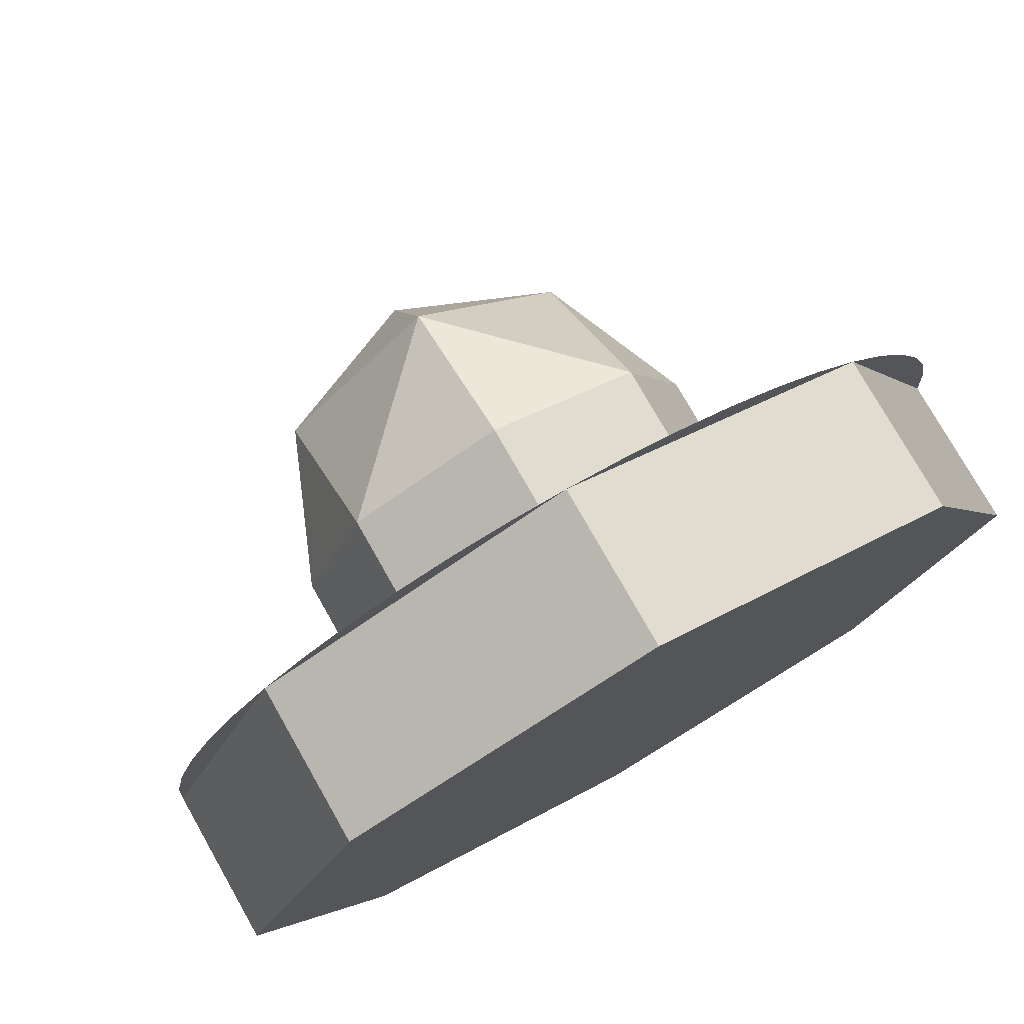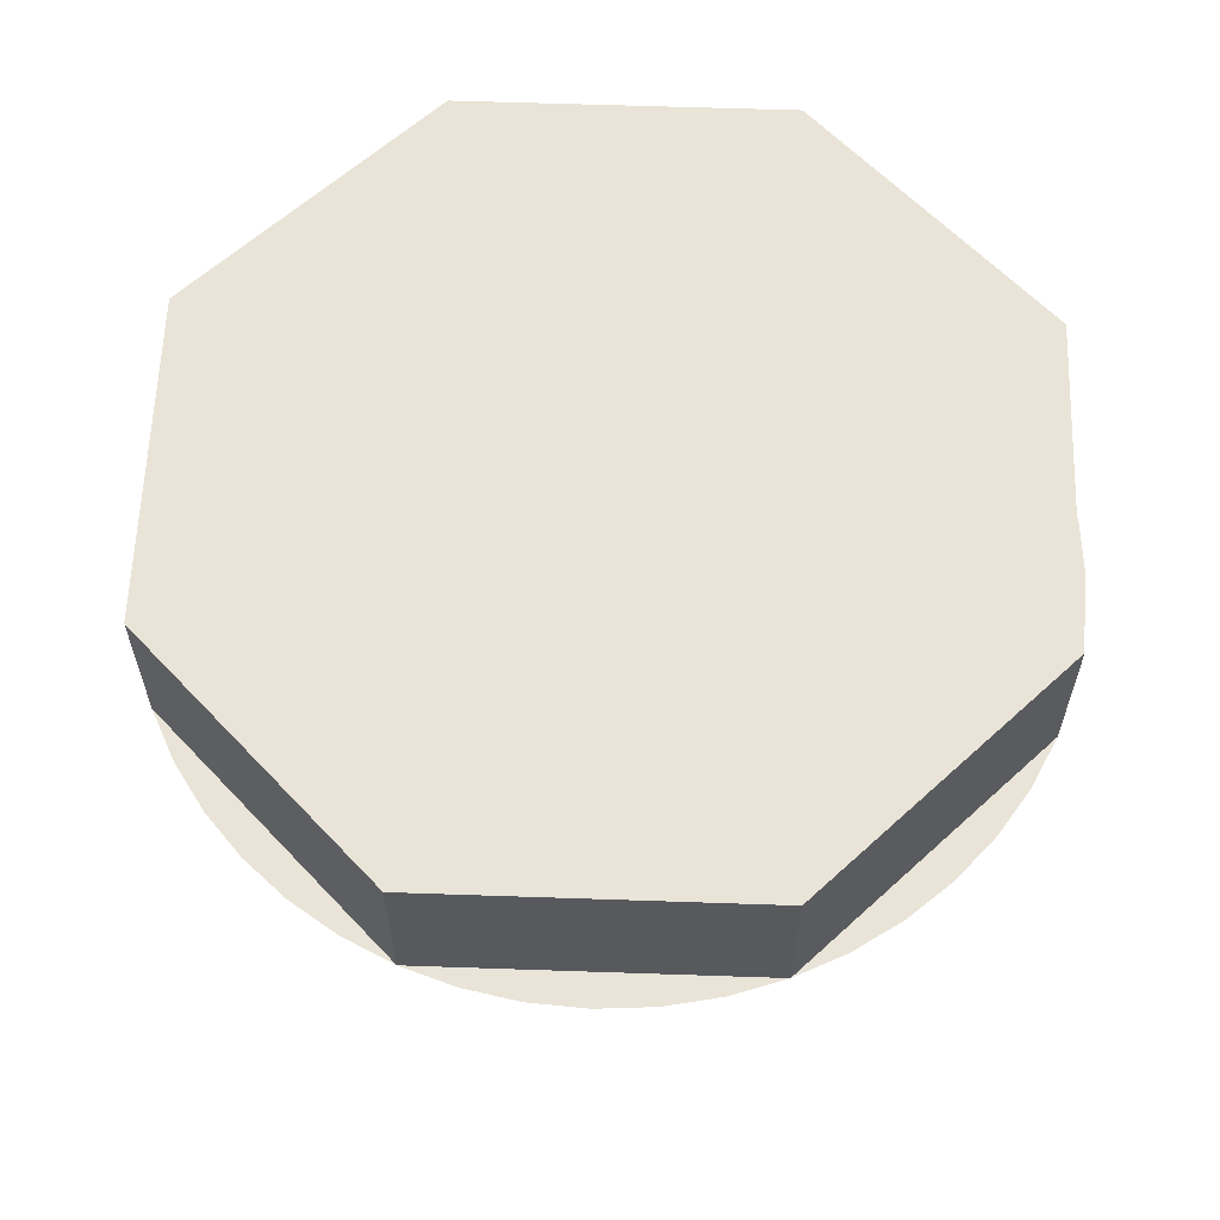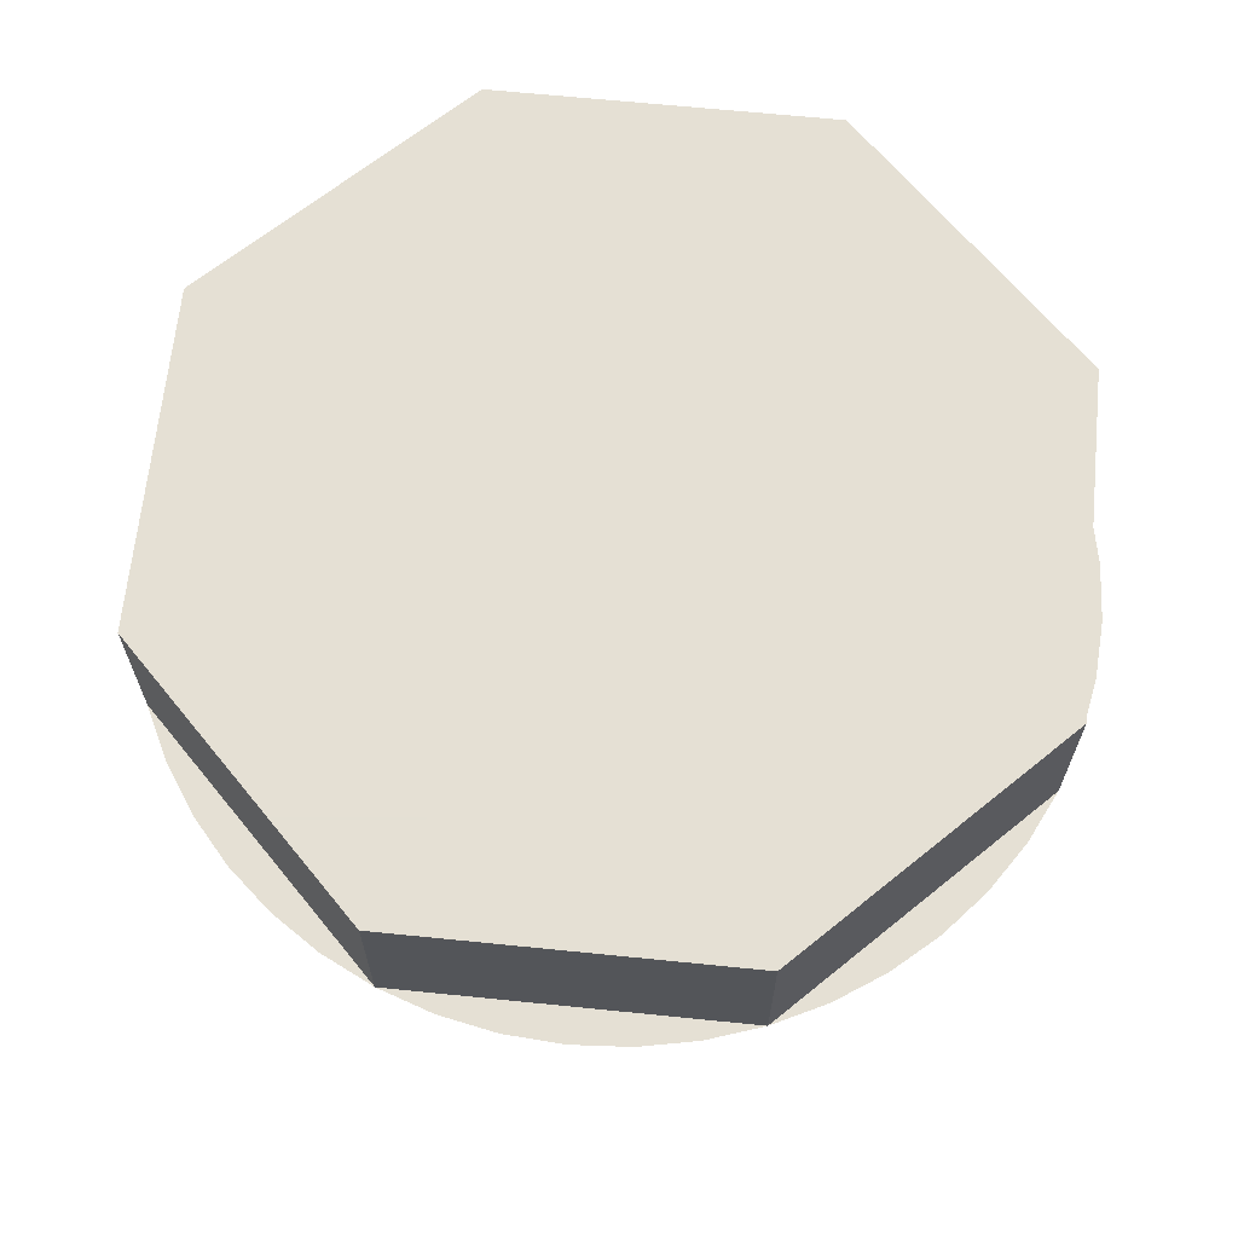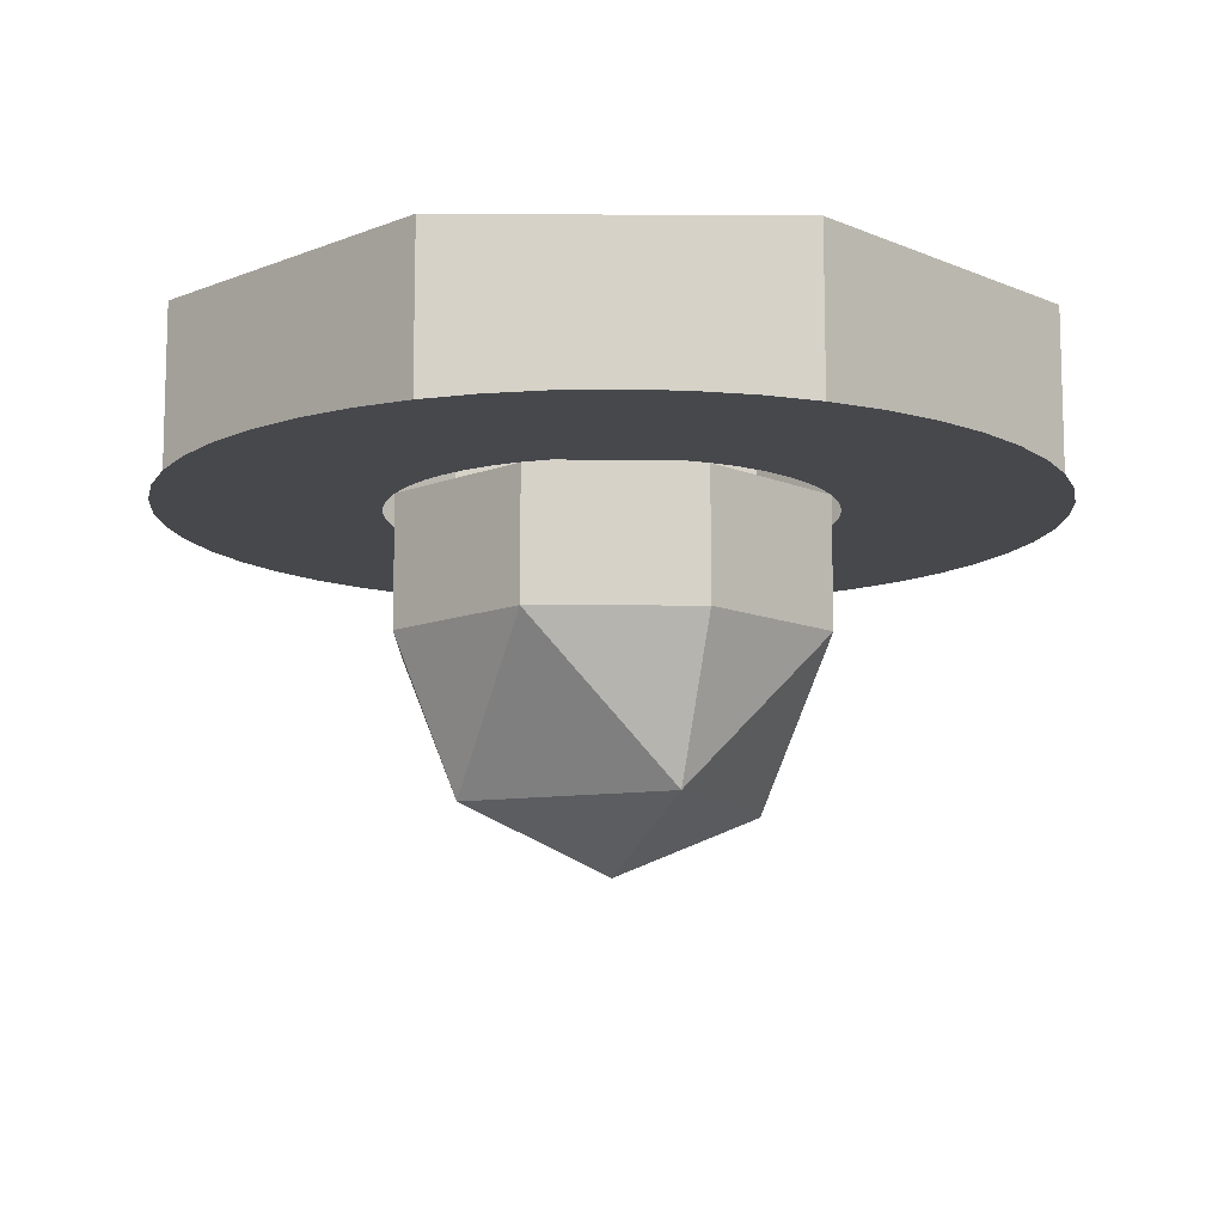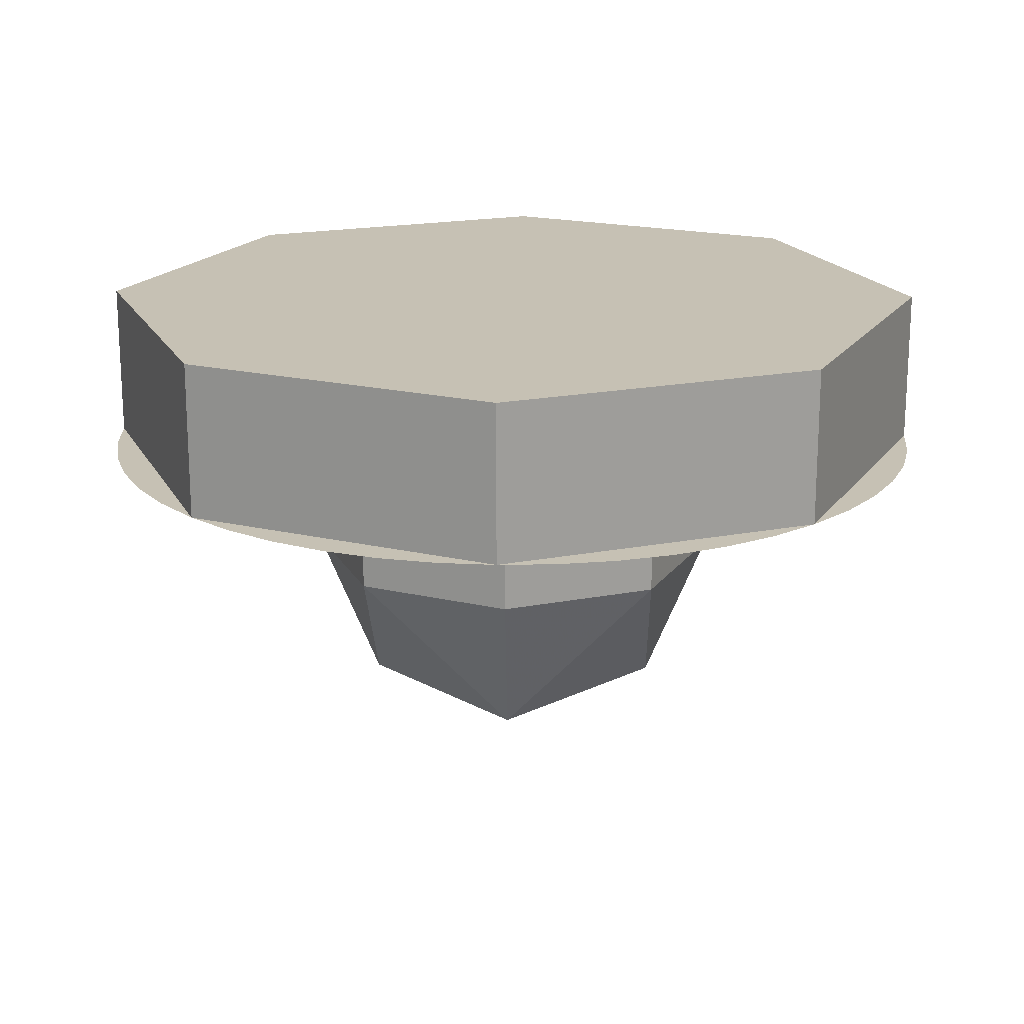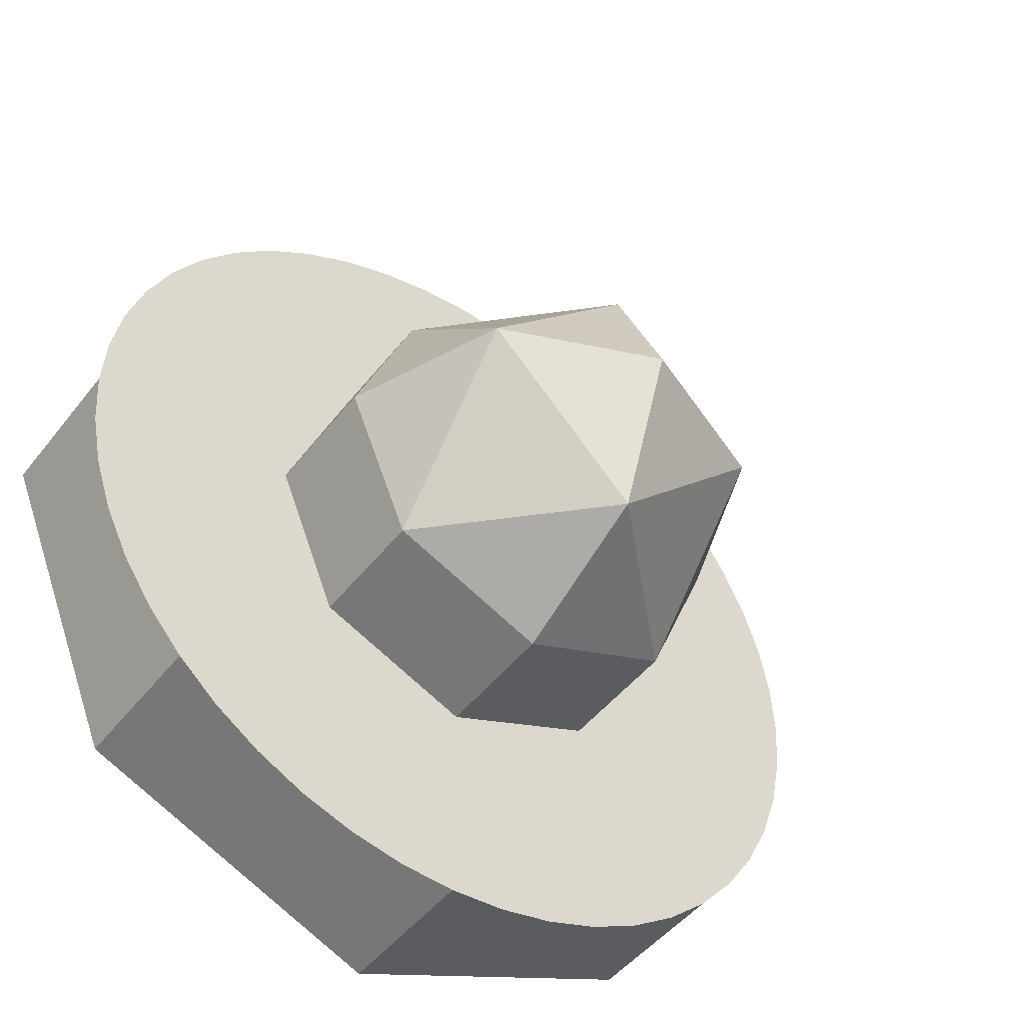
<metadata>
{"format":"obj","ext":"obj","renderer":"f3d","projection":"perspective","resolution":1024,"background":"white","views":[{"elev":76.8,"azim":150.4,"up":"+Z"},{"elev":61.0,"azim":-65.5,"up":"+Y"},{"elev":65.9,"azim":73.3,"up":"+Y"},{"elev":-11.2,"azim":66.6,"up":"+Y"},{"elev":18.6,"azim":-178.1,"up":"+Y"},{"elev":-47.4,"azim":-35.9,"up":"+Z"}]}
</metadata>
<code>
v 0.4 0.1177 0
v 0.3966 0.1177 0.0522
v 0.1983 0.1177 0.0261
v 0.2 0.1177 0
v 0.3966 0.1177 0.0522
v 0.3864 0.1177 0.1035
v 0.1932 0.1177 0.05176
v 0.1983 0.1177 0.0261
v 0.3864 0.1177 0.1035
v 0.3696 0.1177 0.1531
v 0.1848 0.1177 0.07654
v 0.1932 0.1177 0.05176
v 0.3696 0.1177 0.1531
v 0.3464 0.1177 0.2
v 0.1732 0.1177 0.1
v 0.1848 0.1177 0.07654
v 0.3464 0.1177 0.2
v 0.3174 0.1177 0.2435
v 0.1587 0.1177 0.1218
v 0.1732 0.1177 0.1
v 0.3174 0.1177 0.2435
v 0.2828 0.1177 0.2828
v 0.1414 0.1177 0.1414
v 0.1587 0.1177 0.1218
v 0.2828 0.1177 0.2828
v 0.2435 0.1177 0.3174
v 0.1218 0.1177 0.1587
v 0.1414 0.1177 0.1414
v 0.2435 0.1177 0.3174
v 0.2 0.1177 0.3464
v 0.1 0.1177 0.1732
v 0.1218 0.1177 0.1587
v 0.2 0.1177 0.3464
v 0.1531 0.1177 0.3696
v 0.07654 0.1177 0.1848
v 0.1 0.1177 0.1732
v 0.1531 0.1177 0.3696
v 0.1035 0.1177 0.3864
v 0.05176 0.1177 0.1932
v 0.07654 0.1177 0.1848
v 0.1035 0.1177 0.3864
v 0.0522 0.1177 0.3966
v 0.0261 0.1177 0.1983
v 0.05176 0.1177 0.1932
v 0.0522 0.1177 0.3966
v 0 0.1177 0.4
v 0 0.1177 0.2
v 0.0261 0.1177 0.1983
v 0 0.1177 0.4
v -0.0522 0.1177 0.3966
v -0.0261 0.1177 0.1983
v 0 0.1177 0.2
v -0.0522 0.1177 0.3966
v -0.1035 0.1177 0.3864
v -0.05176 0.1177 0.1932
v -0.0261 0.1177 0.1983
v -0.1035 0.1177 0.3864
v -0.1531 0.1177 0.3696
v -0.07654 0.1177 0.1848
v -0.05176 0.1177 0.1932
v -0.1531 0.1177 0.3696
v -0.2 0.1177 0.3464
v -0.1 0.1177 0.1732
v -0.07654 0.1177 0.1848
v -0.2 0.1177 0.3464
v -0.2435 0.1177 0.3174
v -0.1218 0.1177 0.1587
v -0.1 0.1177 0.1732
v -0.2435 0.1177 0.3174
v -0.2828 0.1177 0.2828
v -0.1414 0.1177 0.1414
v -0.1218 0.1177 0.1587
v -0.2828 0.1177 0.2828
v -0.3174 0.1177 0.2435
v -0.1587 0.1177 0.1218
v -0.1414 0.1177 0.1414
v -0.3174 0.1177 0.2435
v -0.3464 0.1177 0.2
v -0.1732 0.1177 0.1
v -0.1587 0.1177 0.1218
v -0.3464 0.1177 0.2
v -0.3696 0.1177 0.1531
v -0.1848 0.1177 0.07654
v -0.1732 0.1177 0.1
v -0.3696 0.1177 0.1531
v -0.3864 0.1177 0.1035
v -0.1932 0.1177 0.05176
v -0.1848 0.1177 0.07654
v -0.3864 0.1177 0.1035
v -0.3966 0.1177 0.0522
v -0.1983 0.1177 0.0261
v -0.1932 0.1177 0.05176
v -0.3966 0.1177 0.0522
v -0.4 0.1177 0
v -0.2 0.1177 0
v -0.1983 0.1177 0.0261
v -0.4 0.1177 0
v -0.3966 0.1177 -0.0522
v -0.1983 0.1177 -0.0261
v -0.2 0.1177 0
v -0.3966 0.1177 -0.0522
v -0.3864 0.1177 -0.1035
v -0.1932 0.1177 -0.05176
v -0.1983 0.1177 -0.0261
v -0.3864 0.1177 -0.1035
v -0.3696 0.1177 -0.1531
v -0.1848 0.1177 -0.07654
v -0.1932 0.1177 -0.05176
v -0.3696 0.1177 -0.1531
v -0.3464 0.1177 -0.2
v -0.1732 0.1177 -0.1
v -0.1848 0.1177 -0.07654
v -0.3464 0.1177 -0.2
v -0.3174 0.1177 -0.2435
v -0.1587 0.1177 -0.1218
v -0.1732 0.1177 -0.1
v -0.3174 0.1177 -0.2435
v -0.2828 0.1177 -0.2828
v -0.1414 0.1177 -0.1414
v -0.1587 0.1177 -0.1218
v -0.2828 0.1177 -0.2828
v -0.2435 0.1177 -0.3174
v -0.1218 0.1177 -0.1587
v -0.1414 0.1177 -0.1414
v -0.2435 0.1177 -0.3174
v -0.2 0.1177 -0.3464
v -0.1 0.1177 -0.1732
v -0.1218 0.1177 -0.1587
v -0.2 0.1177 -0.3464
v -0.1531 0.1177 -0.3696
v -0.07654 0.1177 -0.1848
v -0.1 0.1177 -0.1732
v -0.1531 0.1177 -0.3696
v -0.1035 0.1177 -0.3864
v -0.05176 0.1177 -0.1932
v -0.07654 0.1177 -0.1848
v -0.1035 0.1177 -0.3864
v -0.0522 0.1177 -0.3966
v -0.0261 0.1177 -0.1983
v -0.05176 0.1177 -0.1932
v -0.0522 0.1177 -0.3966
v 0 0.1177 -0.4
v 0 0.1177 -0.2
v -0.0261 0.1177 -0.1983
v 0 0.1177 -0.4
v 0.0522 0.1177 -0.3966
v 0.0261 0.1177 -0.1983
v 0 0.1177 -0.2
v 0.0522 0.1177 -0.3966
v 0.1035 0.1177 -0.3864
v 0.05176 0.1177 -0.1932
v 0.0261 0.1177 -0.1983
v 0.1035 0.1177 -0.3864
v 0.1531 0.1177 -0.3696
v 0.07654 0.1177 -0.1848
v 0.05176 0.1177 -0.1932
v 0.1531 0.1177 -0.3696
v 0.2 0.1177 -0.3464
v 0.1 0.1177 -0.1732
v 0.07654 0.1177 -0.1848
v 0.2 0.1177 -0.3464
v 0.2435 0.1177 -0.3174
v 0.1218 0.1177 -0.1587
v 0.1 0.1177 -0.1732
v 0.2435 0.1177 -0.3174
v 0.2828 0.1177 -0.2828
v 0.1414 0.1177 -0.1414
v 0.1218 0.1177 -0.1587
v 0.2828 0.1177 -0.2828
v 0.3174 0.1177 -0.2435
v 0.1587 0.1177 -0.1218
v 0.1414 0.1177 -0.1414
v 0.3174 0.1177 -0.2435
v 0.3464 0.1177 -0.2
v 0.1732 0.1177 -0.1
v 0.1587 0.1177 -0.1218
v 0.3464 0.1177 -0.2
v 0.3696 0.1177 -0.1531
v 0.1848 0.1177 -0.07654
v 0.1732 0.1177 -0.1
v 0.3696 0.1177 -0.1531
v 0.3864 0.1177 -0.1035
v 0.1932 0.1177 -0.05176
v 0.1848 0.1177 -0.07654
v 0.3864 0.1177 -0.1035
v 0.3966 0.1177 -0.0522
v 0.1983 0.1177 -0.0261
v 0.1932 0.1177 -0.05176
v 0.3966 0.1177 -0.0522
v 0.4 0.1177 0
v 0.2 0.1177 0
v 0.1983 0.1177 -0.0261
v 0.2828 0.1177 0.2828
v 0.4 0.1177 0
v 0.4 0.2622 0
v 0.2828 0.2622 0.2828
v 0 0.1177 0.4
v 0.2828 0.1177 0.2828
v 0.2828 0.2622 0.2828
v 0 0.2622 0.4
v -0.2828 0.1177 0.2828
v 0 0.1177 0.4
v 0 0.2622 0.4
v -0.2828 0.2622 0.2828
v -0.4 0.1177 0
v -0.2828 0.1177 0.2828
v -0.2828 0.2622 0.2828
v -0.4 0.2622 0
v -0.2828 0.1177 -0.2828
v -0.4 0.1177 0
v -0.4 0.2622 0
v -0.2828 0.2622 -0.2828
v 0 0.1177 -0.4
v -0.2828 0.1177 -0.2828
v -0.2828 0.2622 -0.2828
v 0 0.2622 -0.4
v 0.2828 0.1177 -0.2828
v 0 0.1177 -0.4
v 0 0.2622 -0.4
v 0.2828 0.2622 -0.2828
v 0.4 0.1177 0
v 0.2828 0.1177 -0.2828
v 0.2828 0.2622 -0.2828
v 0.4 0.2622 0
v 0 0.2622 0
v -0.4 0.2622 0
v -0.2828 0.2622 0.2828
v 0 0.2622 0
v -0.2828 0.2622 0.2828
v 0 0.2622 0.4
v 0 0.2622 0
v 0 0.2622 0.4
v 0.2828 0.2622 0.2828
v 0 0.2622 0
v 0.2828 0.2622 0.2828
v 0.4 0.2622 0
v 0 0.2622 0
v 0.4 0.2622 0
v 0.2828 0.2622 -0.2828
v 0 0.2622 0
v 0.2828 0.2622 -0.2828
v 0 0.2622 -0.4
v 0 0.2622 0
v 0 0.2622 -0.4
v -0.2828 0.2622 -0.2828
v 0 0.2622 0
v -0.2828 0.2622 -0.2828
v -0.4 0.2622 0
v 0.1414 0 0.1414
v 0.2 0 0
v 0.2 0.1177 0
v 0.1414 0.1177 0.1414
v 0 0 0.2
v 0.1414 0 0.1414
v 0.1414 0.1177 0.1414
v 0 0.1177 0.2
v -0.1414 0 0.1414
v 0 0 0.2
v 0 0.1177 0.2
v -0.1414 0.1177 0.1414
v -0.2 0 0
v -0.1414 0 0.1414
v -0.1414 0.1177 0.1414
v -0.2 0.1177 0
v -0.1414 0 -0.1414
v -0.2 0 0
v -0.2 0.1177 0
v -0.1414 0.1177 -0.1414
v 0 0 -0.2
v -0.1414 0 -0.1414
v -0.1414 0.1177 -0.1414
v 0 0.1177 -0.2
v 0.1414 0 -0.1414
v 0 0 -0.2
v 0 0.1177 -0.2
v 0.1414 0.1177 -0.1414
v 0.2 0 0
v 0.1414 0 -0.1414
v 0.1414 0.1177 -0.1414
v 0.2 0.1177 0
v -0.2 0 0
v -0.1414 -0.1414 0
v -0.1414 0 0.1414
v 0 -0.1414 0.1414
v 0 0 0.2
v -0.1414 0 0.1414
v -0.1414 -0.1414 0
v 0 -0.1414 0.1414
v -0.1414 0 0.1414
v 0 -0.2 0
v 0 -0.1414 0.1414
v -0.1414 -0.1414 0
v -0.2 0 0
v -0.1414 -0.1414 0
v -0.1414 0 -0.1414
v 0 -0.1414 -0.1414
v 0 0 -0.2
v -0.1414 0 -0.1414
v -0.1414 -0.1414 0
v 0 -0.1414 -0.1414
v -0.1414 0 -0.1414
v 0 -0.2 0
v 0 -0.1414 -0.1414
v -0.1414 -0.1414 0
v 0.2 0 0
v 0.1414 -0.1414 0
v 0.1414 0 0.1414
v 0 -0.1414 0.1414
v 0 0 0.2
v 0.1414 0 0.1414
v 0.1414 -0.1414 0
v 0 -0.1414 0.1414
v 0.1414 0 0.1414
v 0 -0.2 0
v 0 -0.1414 0.1414
v 0.1414 -0.1414 0
v 0.2 0 0
v 0.1414 -0.1414 0
v 0.1414 0 -0.1414
v 0 -0.1414 -0.1414
v 0 0 -0.2
v 0.1414 0 -0.1414
v 0.1414 -0.1414 0
v 0 -0.1414 -0.1414
v 0.1414 0 -0.1414
v 0 -0.2 0
v 0 -0.1414 -0.1414
v 0.1414 -0.1414 0
g mesh300059
f 1 2 3
f 3 4 1
f 5 6 7
f 7 8 5
f 9 10 11
f 11 12 9
f 13 14 15
f 15 16 13
f 17 18 19
f 19 20 17
f 21 22 23
f 23 24 21
f 25 26 27
f 27 28 25
f 29 30 31
f 31 32 29
f 33 34 35
f 35 36 33
f 37 38 39
f 39 40 37
f 41 42 43
f 43 44 41
f 45 46 47
f 47 48 45
g mesh300060
f 49 50 51
f 51 52 49
f 53 54 55
f 55 56 53
f 57 58 59
f 59 60 57
f 61 62 63
f 63 64 61
f 65 66 67
f 67 68 65
f 69 70 71
f 71 72 69
f 73 74 75
f 75 76 73
f 77 78 79
f 79 80 77
f 81 82 83
f 83 84 81
f 85 86 87
f 87 88 85
f 89 90 91
f 91 92 89
f 93 94 95
f 95 96 93
g mesh300061
f 97 98 99
f 99 100 97
f 101 102 103
f 103 104 101
f 105 106 107
f 107 108 105
f 109 110 111
f 111 112 109
f 113 114 115
f 115 116 113
f 117 118 119
f 119 120 117
f 121 122 123
f 123 124 121
f 125 126 127
f 127 128 125
f 129 130 131
f 131 132 129
f 133 134 135
f 135 136 133
f 137 138 139
f 139 140 137
f 141 142 143
f 143 144 141
g mesh300062
f 145 146 147
f 147 148 145
f 149 150 151
f 151 152 149
f 153 154 155
f 155 156 153
f 157 158 159
f 159 160 157
f 161 162 163
f 163 164 161
f 165 166 167
f 167 168 165
f 169 170 171
f 171 172 169
f 173 174 175
f 175 176 173
f 177 178 179
f 179 180 177
f 181 182 183
f 183 184 181
f 185 186 187
f 187 188 185
f 189 190 191
f 191 192 189
g mesh300064
f 193 194 195
f 195 196 193
f 197 198 199
f 199 200 197
f 201 202 203
f 203 204 201
f 205 206 207
f 207 208 205
f 209 210 211
f 211 212 209
f 213 214 215
f 215 216 213
f 217 218 219
f 219 220 217
f 221 222 223
f 223 224 221
g mesh300066
f 225 226 227
f 228 229 230
f 231 232 233
f 234 235 236
f 237 238 239
f 240 241 242
f 243 244 245
f 246 247 248
g mesh300069
f 249 250 251
f 251 252 249
f 253 254 255
f 255 256 253
f 257 258 259
f 259 260 257
f 261 262 263
f 263 264 261
f 265 266 267
f 267 268 265
f 269 270 271
f 271 272 269
f 273 274 275
f 275 276 273
f 277 278 279
f 279 280 277
g mesh300072
f 281 282 283
f 284 285 286
f 287 288 289
f 290 291 292
g mesh300074
f 293 295 294
f 296 298 297
f 299 301 300
f 302 304 303
g mesh300076
f 305 307 306
f 308 310 309
f 311 313 312
f 314 316 315
g mesh300078
f 317 318 319
f 320 321 322
f 323 324 325
f 326 327 328

</code>
